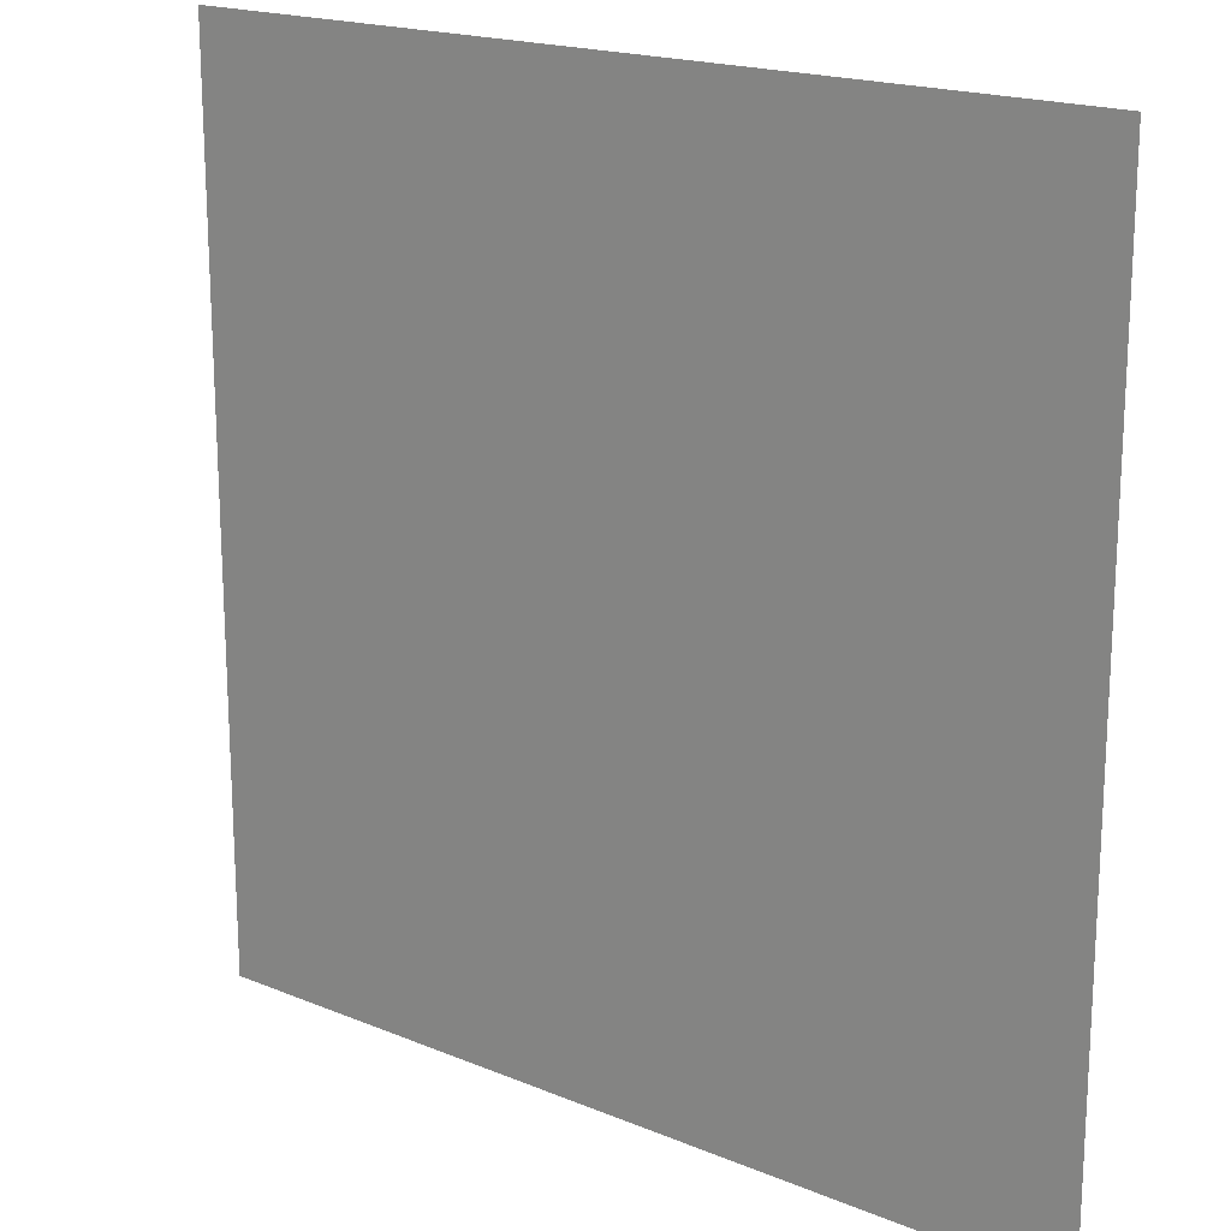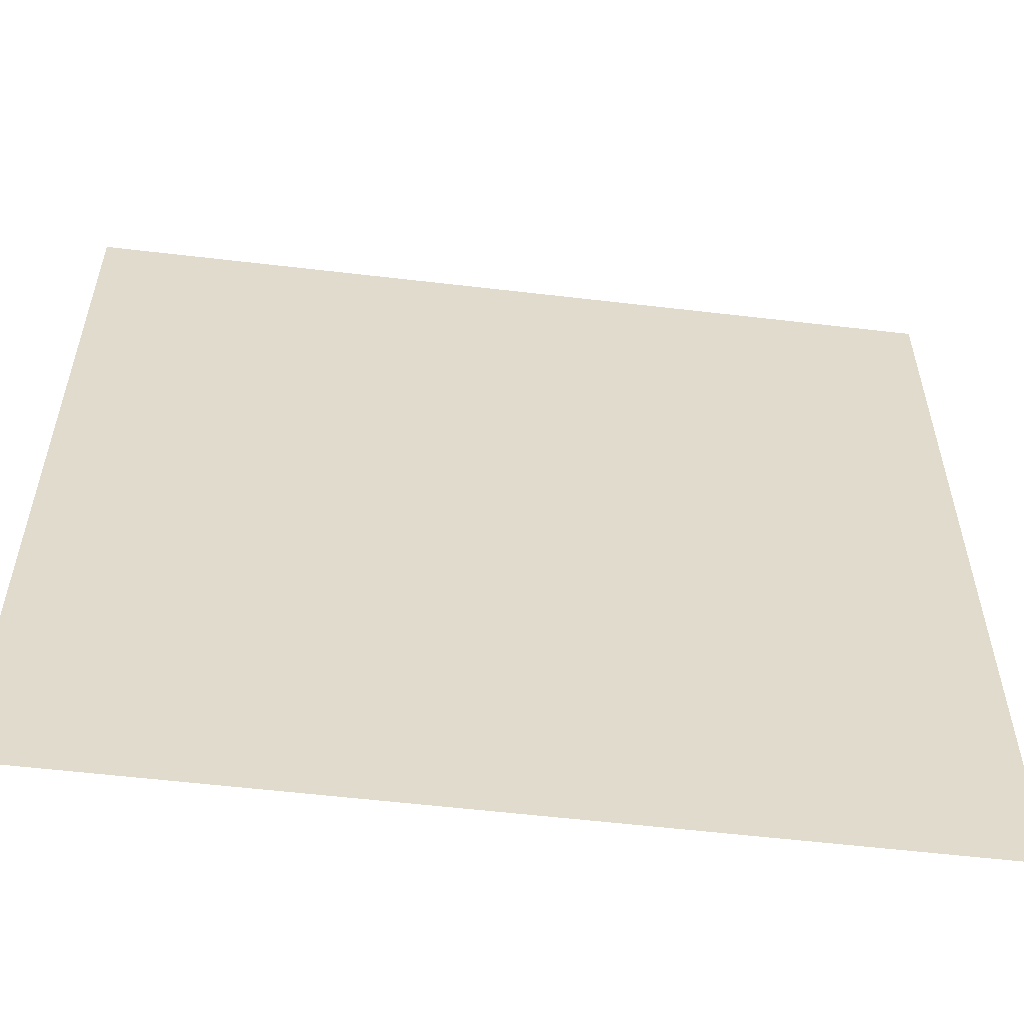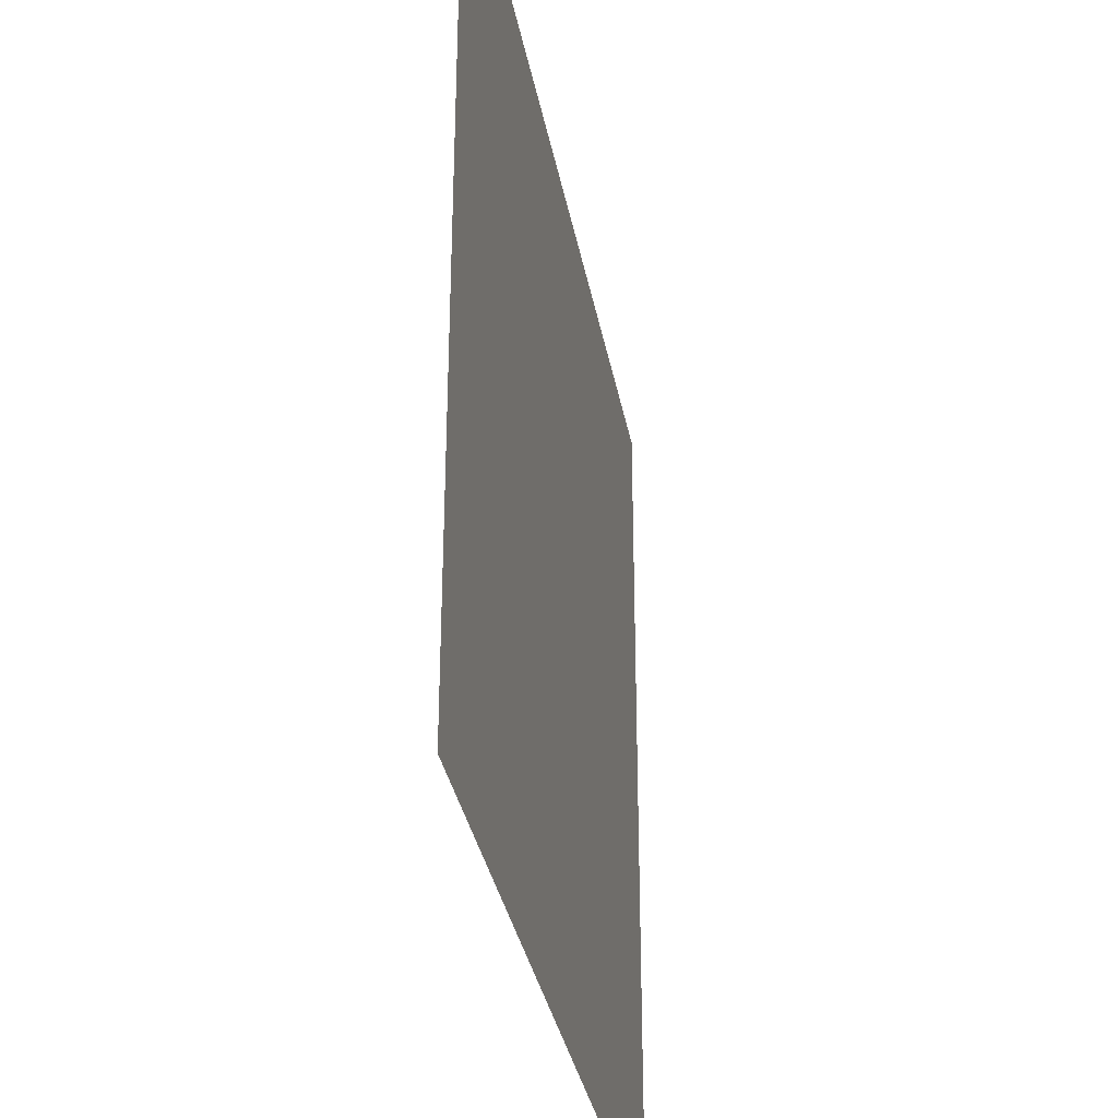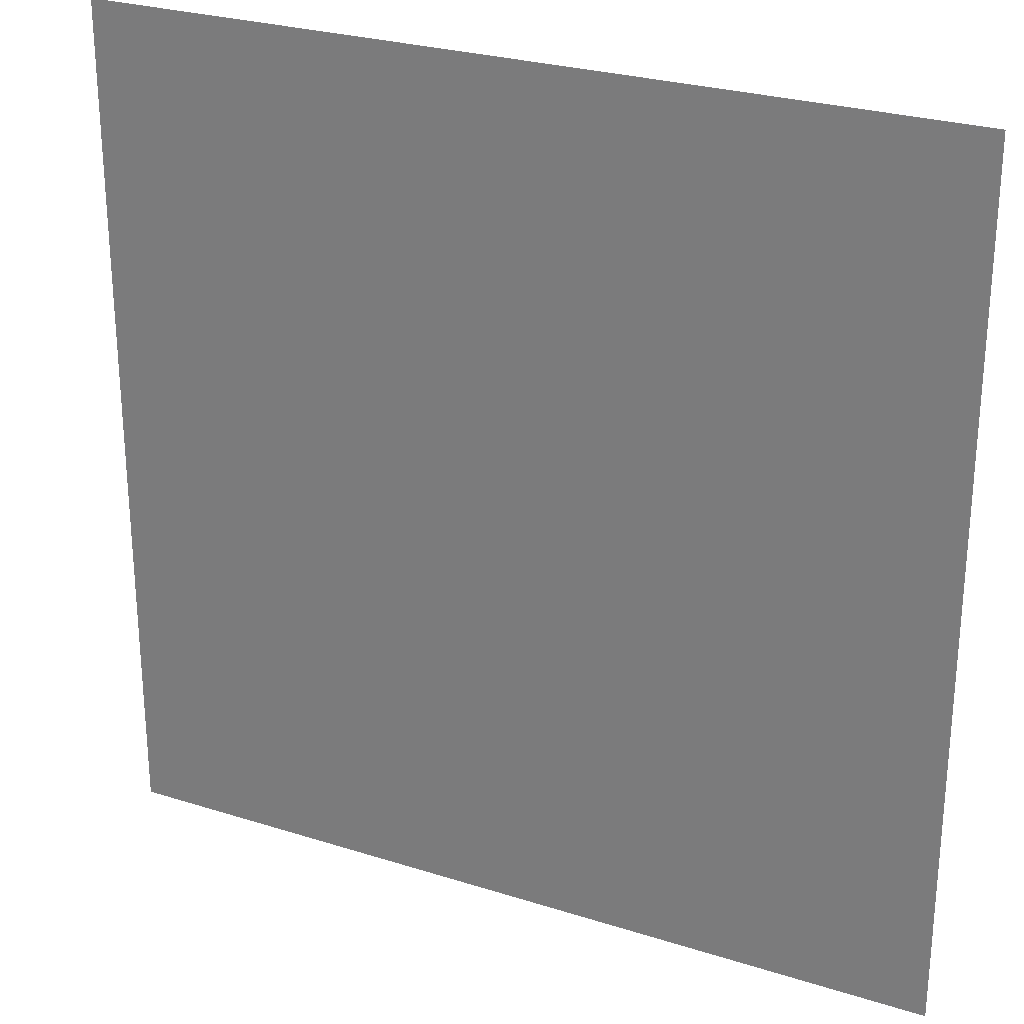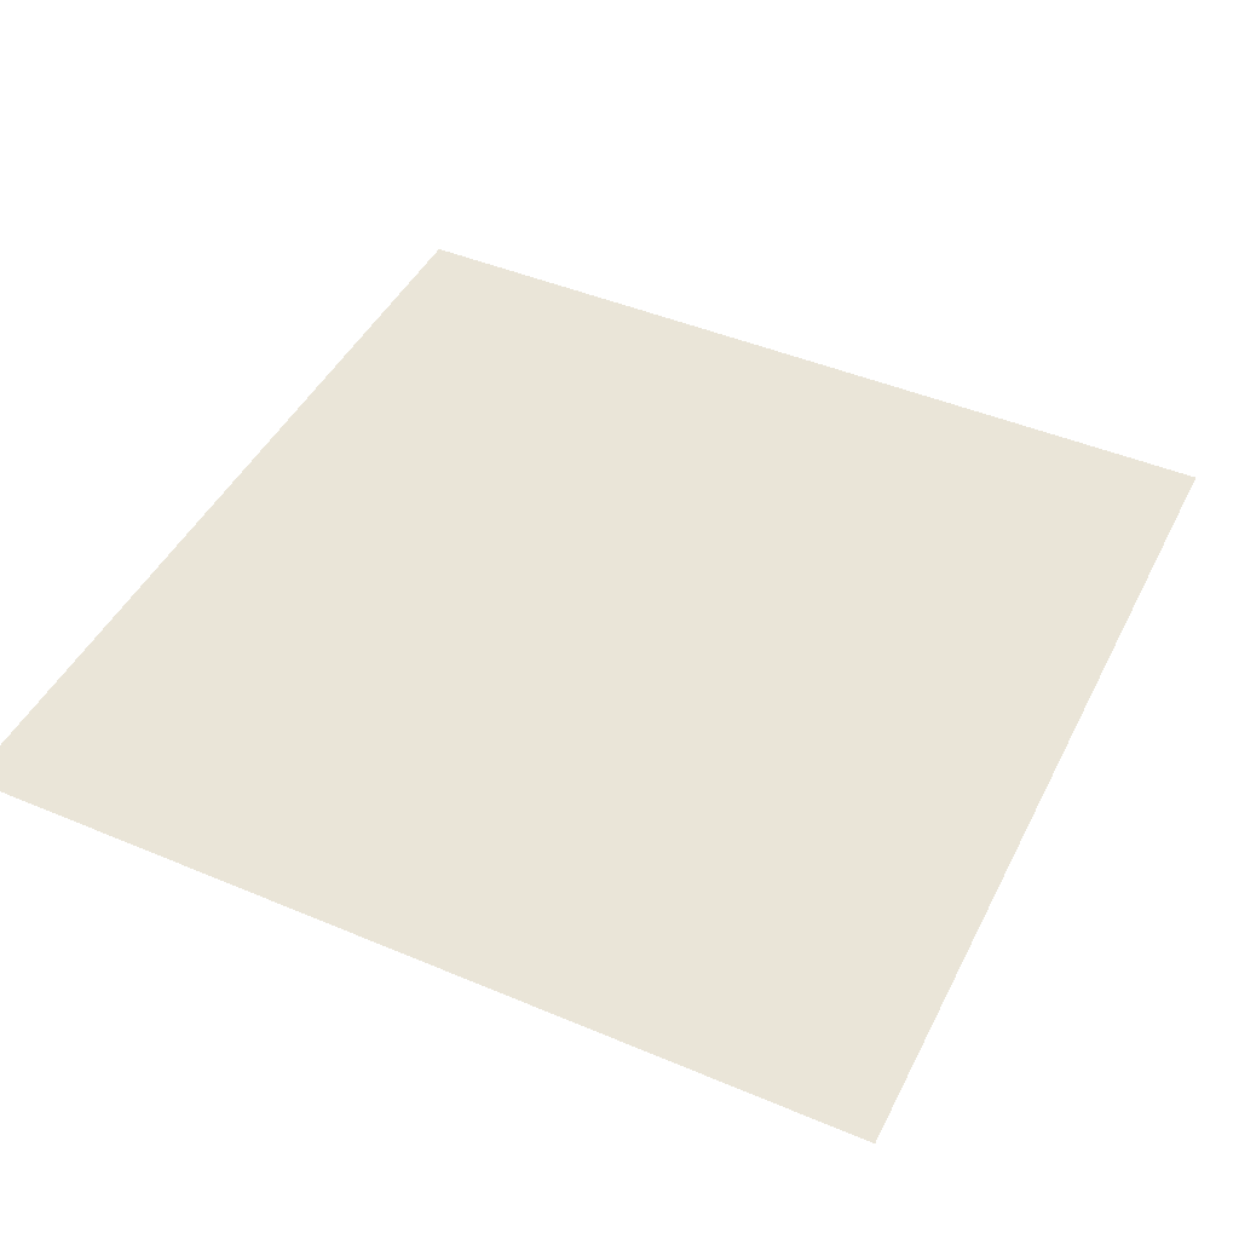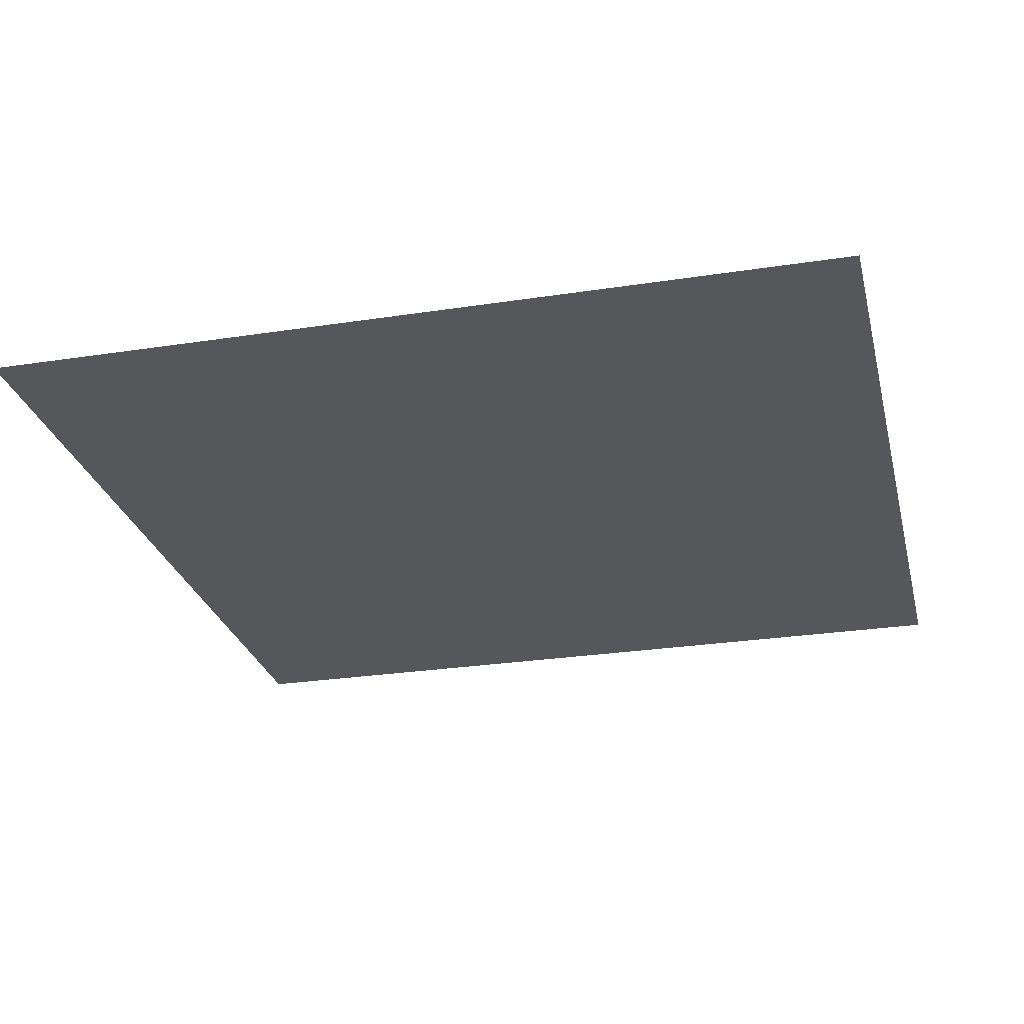
<metadata>
{"format":"obj","ext":"obj","renderer":"f3d","projection":"perspective","resolution":1024,"background":"white","views":[{"elev":18.5,"azim":38.5,"up":"+Z"},{"elev":-56.8,"azim":-7.0,"up":"+Z"},{"elev":-33.7,"azim":100.3,"up":"+Z"},{"elev":26.7,"azim":-153.6,"up":"+Z"},{"elev":45.3,"azim":25.9,"up":"+Y"},{"elev":-26.9,"azim":13.5,"up":"+Y"}]}
</metadata>
<code>
g default
v -9.872 -0 9.872
v 9.872 -0 9.872
v -9.872 0 -9.872
v 9.872 0 -9.872
g pPlane1
f 1 2 4 3

</code>
